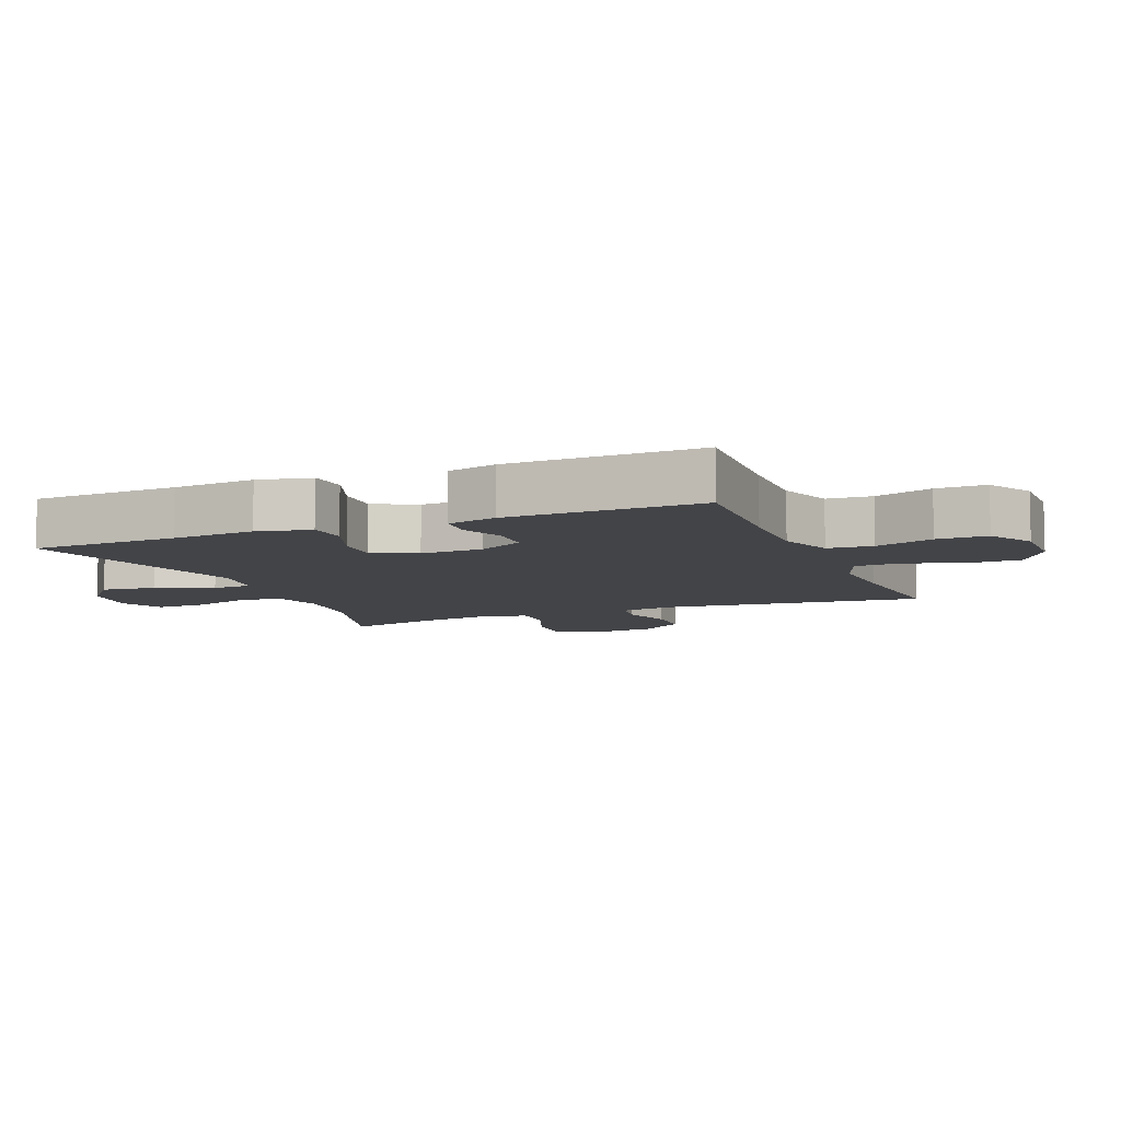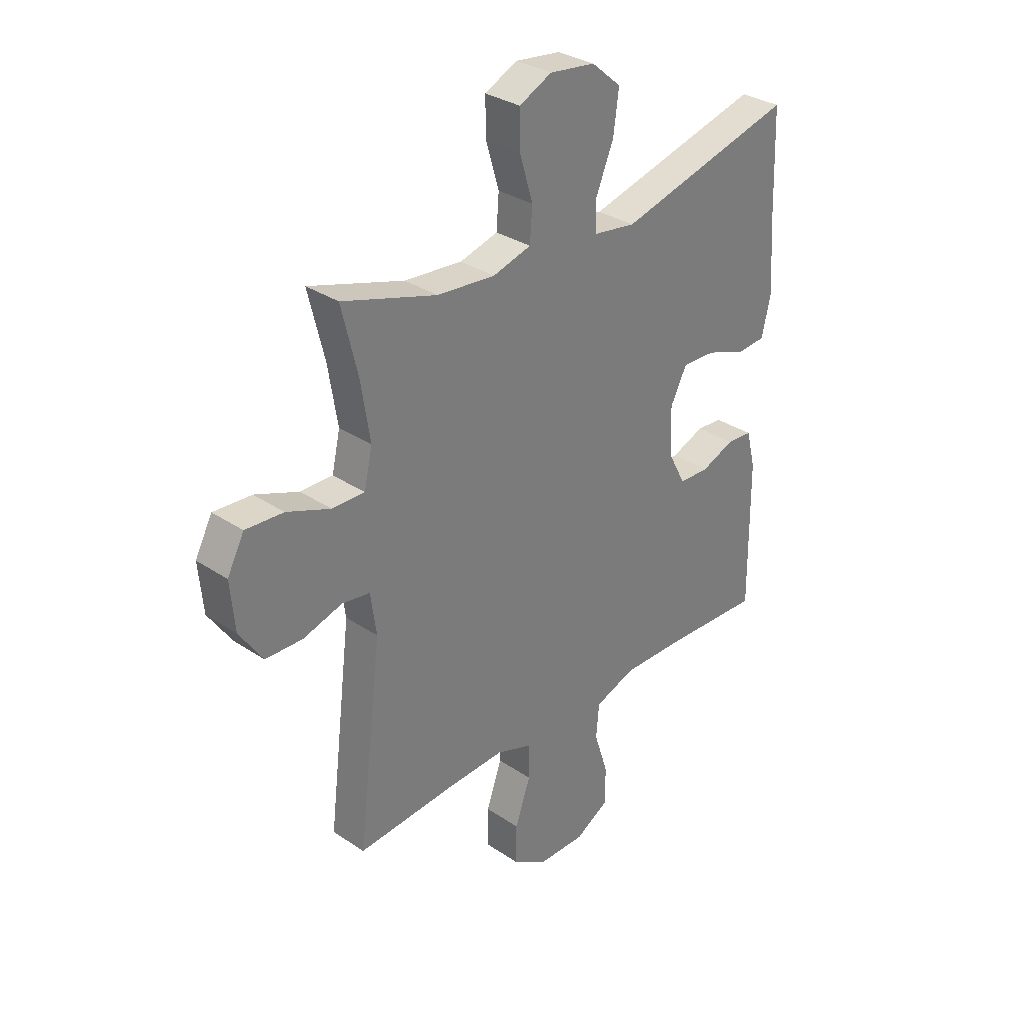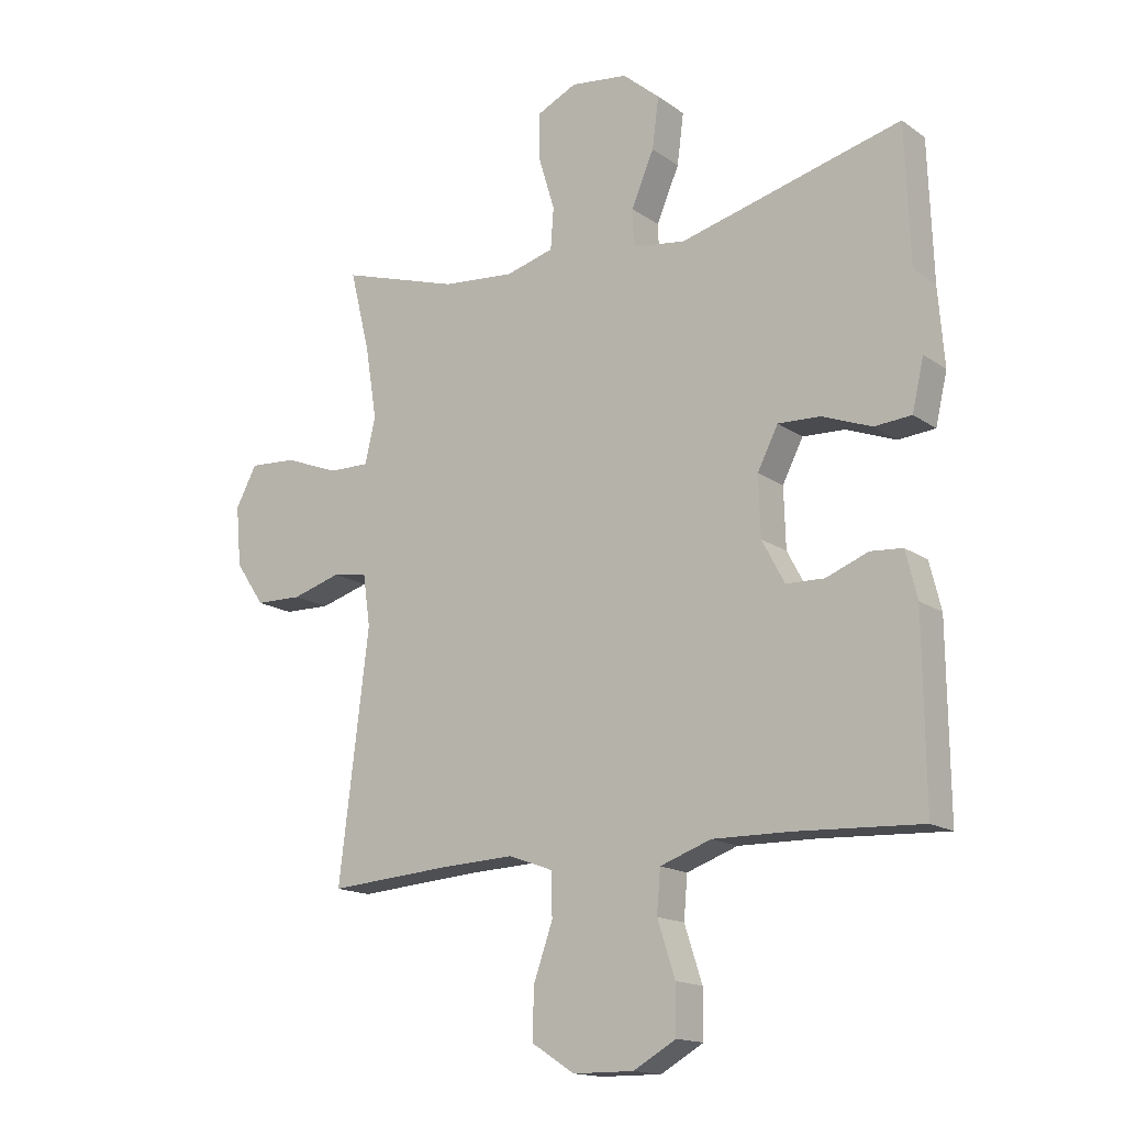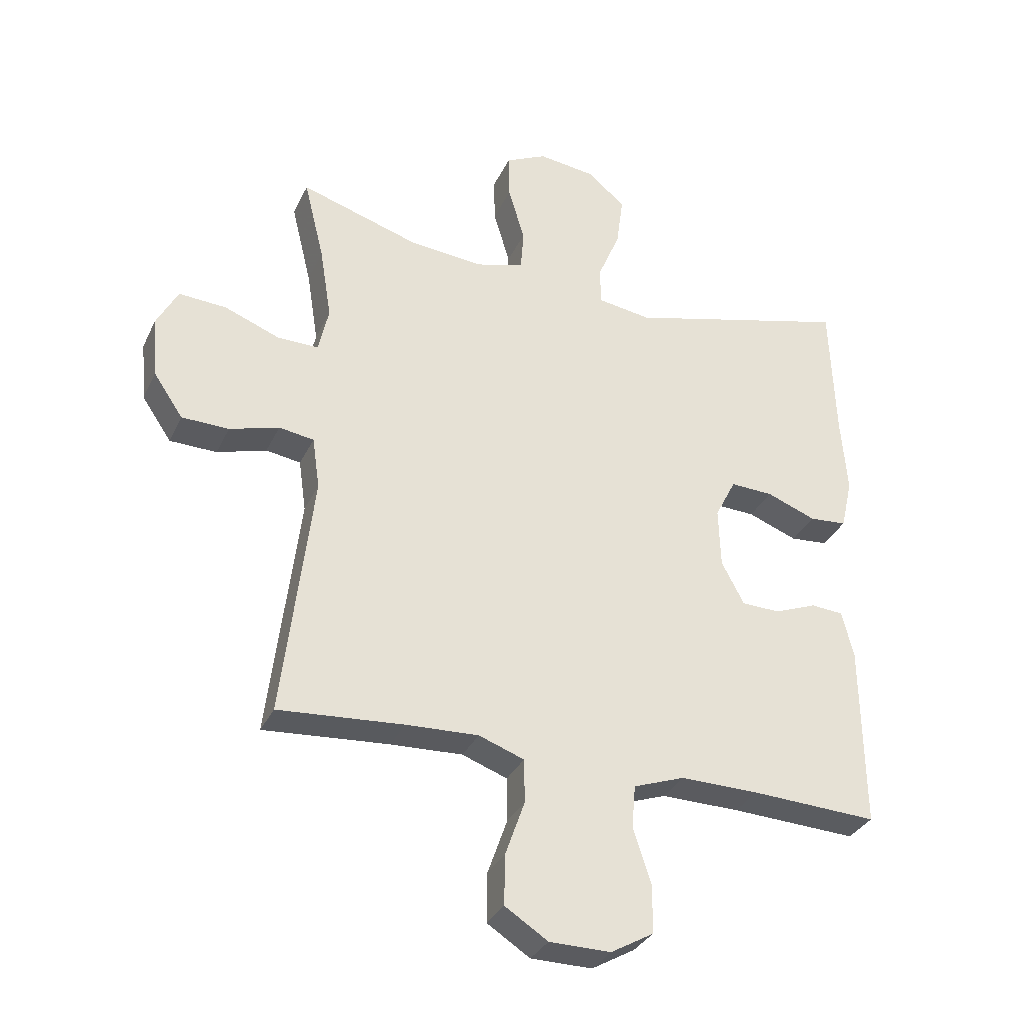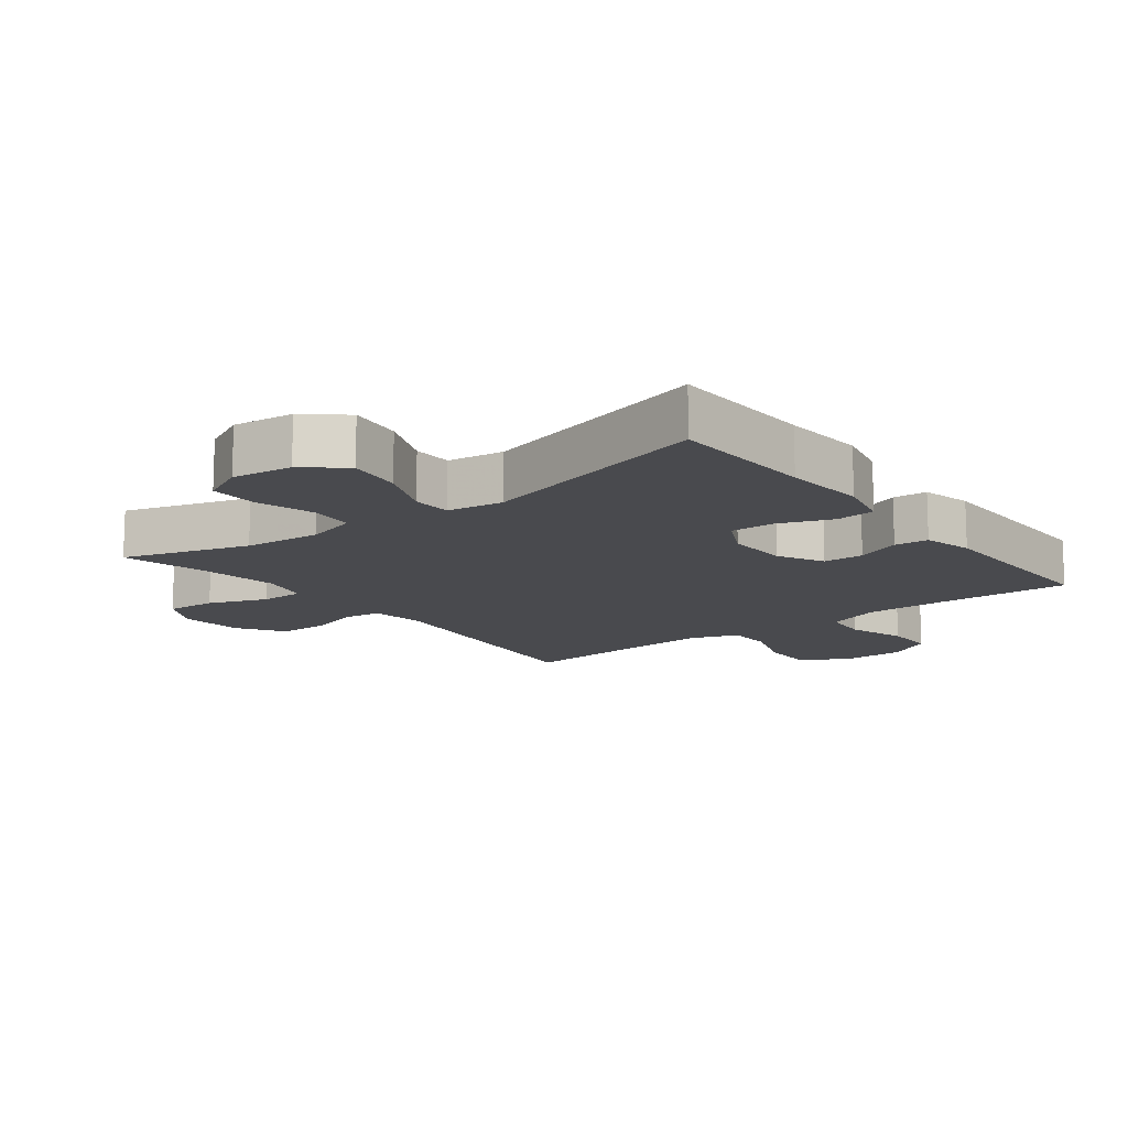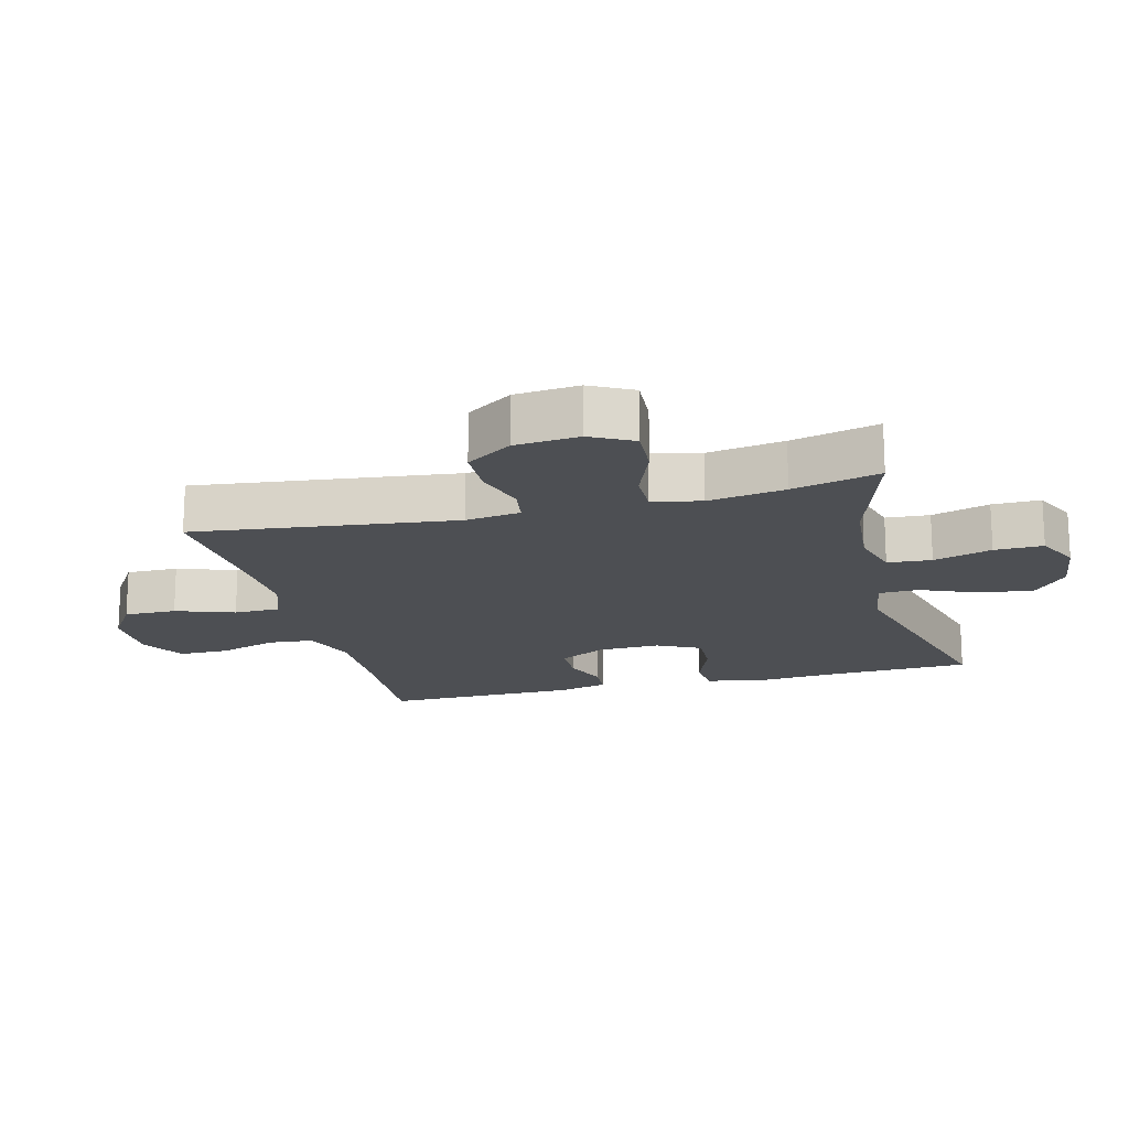
<metadata>
{"format":"obj","ext":"obj","renderer":"f3d","projection":"perspective","resolution":1024,"background":"white","views":[{"elev":-8.3,"azim":112.4,"up":"+Y"},{"elev":31.9,"azim":-46.7,"up":"+Z"},{"elev":-15.7,"azim":35.1,"up":"+Z"},{"elev":-32.6,"azim":-22.2,"up":"+Z"},{"elev":-13.4,"azim":37.7,"up":"+Y"},{"elev":-17.5,"azim":-75.5,"up":"+Y"}]}
</metadata>
<code>
v -0.5 0.07 -0.5
v -0.451 0.07 -0.096
v -0.463 0.07 -0.011
v -0.52 0.07 -0.002
v -0.601 0.07 -0.026
v -0.678 0.07 -0.024
v -0.726 0.07 0.047
v -0.735 0.07 0.146
v -0.7 0.07 0.212
v -0.622 0.07 0.207
v -0.532 0.07 0.172
v -0.465 0.07 0.171
v -0.448 0.07 0.246
v -0.467 0.07 0.365
v -0.5 0.07 0.5
v -0.305 0.07 0.439
v -0.185 0.07 0.428
v -0.106 0.07 0.45
v -0.101 0.07 0.518
v -0.128 0.07 0.608
v -0.129 0.07 0.683
v -0.062 0.07 0.715
v 0.032 0.07 0.703
v 0.093 0.07 0.651
v 0.082 0.07 0.567
v 0.045 0.07 0.479
v 0.047 0.07 0.418
v 0.134 0.07 0.405
v 0.5 0.07 0.5
v 0.508 0.07 0.273
v 0.518 0.07 0.145
v 0.499 0.07 0.062
v 0.438 0.07 0.057
v 0.357 0.07 0.088
v 0.287 0.07 0.091
v 0.253 0.07 0.024
v 0.256 0.07 -0.074
v 0.293 0.07 -0.144
v 0.356 0.07 -0.146
v 0.425 0.07 -0.119
v 0.478 0.07 -0.123
v 0.497 0.07 -0.2
v 0.5 0.07 -0.5
v 0.294 0.07 -0.49
v 0.166 0.07 -0.488
v 0.082 0.07 -0.518
v 0.076 0.07 -0.588
v 0.105 0.07 -0.678
v 0.105 0.07 -0.756
v 0.035 0.07 -0.796
v -0.065 0.07 -0.795
v -0.135 0.07 -0.75
v -0.134 0.07 -0.669
v -0.102 0.07 -0.578
v -0.103 0.07 -0.507
v -0.177 0.07 -0.48
v -0.295 0.07 -0.485
v -0.5 0 -0.5
v -0.451 0 -0.096
v -0.463 0 -0.011
v -0.52 0 -0.002
v -0.601 0 -0.026
v -0.678 0 -0.024
v -0.726 0 0.047
v -0.735 0 0.146
v -0.7 0 0.212
v -0.622 0 0.207
v -0.532 0 0.172
v -0.465 0 0.171
v -0.448 0 0.246
v -0.467 0 0.365
v -0.5 0 0.5
v -0.305 0 0.439
v -0.185 0 0.428
v -0.106 0 0.45
v -0.101 0 0.518
v -0.128 0 0.608
v -0.129 0 0.683
v -0.062 0 0.715
v 0.032 0 0.703
v 0.093 0 0.651
v 0.082 0 0.567
v 0.045 0 0.479
v 0.047 0 0.418
v 0.134 0 0.405
v 0.5 0 0.5
v 0.508 0 0.273
v 0.518 0 0.145
v 0.499 0 0.062
v 0.438 0 0.057
v 0.357 0 0.088
v 0.287 0 0.091
v 0.253 0 0.024
v 0.256 0 -0.074
v 0.293 0 -0.144
v 0.356 0 -0.146
v 0.425 0 -0.119
v 0.478 0 -0.123
v 0.497 0 -0.2
v 0.5 0 -0.5
v 0.294 0 -0.49
v 0.166 0 -0.488
v 0.082 0 -0.518
v 0.076 0 -0.588
v 0.105 0 -0.678
v 0.105 0 -0.756
v 0.035 0 -0.796
v -0.065 0 -0.795
v -0.135 0 -0.75
v -0.134 0 -0.669
v -0.102 0 -0.578
v -0.103 0 -0.507
v -0.177 0 -0.48
v -0.295 0 -0.485
f 51 52 53 54
f 51 54 55
f 50 51 55
f 47 48 49 50
f 46 47 50 55
f 45 46 55 56
f 41 42 43 44
f 39 40 41 44
f 38 39 44 45
f 37 38 45 56
f 31 32 33 34
f 30 31 34 35
f 28 29 30 35
f 27 28 35 36
f 23 24 25 26
f 23 26 27
f 22 23 27
f 19 20 21 22
f 18 19 22 27
f 17 18 27 36
f 14 15 16
f 13 14 16 17
f 12 13 17 36
f 8 9 10 11
f 4 5 6 7
f 3 4 7 8
f 57 1 2
f 57 2 3
f 56 57 3
f 37 56 3
f 11 12 36 37
f 3 8 11 37
f 111 110 109 108
f 112 111 108
f 112 108 107
f 107 106 105 104
f 112 107 104 103
f 113 112 103 102
f 101 100 99 98
f 101 98 97 96
f 102 101 96 95
f 113 102 95 94
f 91 90 89 88
f 92 91 88 87
f 92 87 86 85
f 93 92 85 84
f 83 82 81 80
f 84 83 80
f 84 80 79
f 79 78 77 76
f 84 79 76 75
f 93 84 75 74
f 73 72 71
f 74 73 71 70
f 93 74 70 69
f 68 67 66 65
f 64 63 62 61
f 65 64 61 60
f 59 58 114
f 60 59 114
f 60 114 113
f 60 113 94
f 94 93 69 68
f 94 68 65 60
f 1 58 59 2
f 2 59 60 3
f 3 60 61 4
f 4 61 62 5
f 5 62 63 6
f 6 63 64 7
f 7 64 65 8
f 8 65 66 9
f 9 66 67 10
f 10 67 68 11
f 11 68 69 12
f 12 69 70 13
f 13 70 71 14
f 14 71 72 15
f 15 72 73 16
f 16 73 74 17
f 17 74 75 18
f 18 75 76 19
f 19 76 77 20
f 20 77 78 21
f 21 78 79 22
f 22 79 80 23
f 23 80 81 24
f 24 81 82 25
f 25 82 83 26
f 26 83 84 27
f 27 84 85 28
f 28 85 86 29
f 29 86 87 30
f 30 87 88 31
f 31 88 89 32
f 32 89 90 33
f 33 90 91 34
f 34 91 92 35
f 35 92 93 36
f 36 93 94 37
f 37 94 95 38
f 38 95 96 39
f 39 96 97 40
f 40 97 98 41
f 41 98 99 42
f 42 99 100 43
f 43 100 101 44
f 44 101 102 45
f 45 102 103 46
f 46 103 104 47
f 47 104 105 48
f 48 105 106 49
f 49 106 107 50
f 50 107 108 51
f 51 108 109 52
f 52 109 110 53
f 53 110 111 54
f 54 111 112 55
f 55 112 113 56
f 56 113 114 57
f 57 114 58 1

</code>
